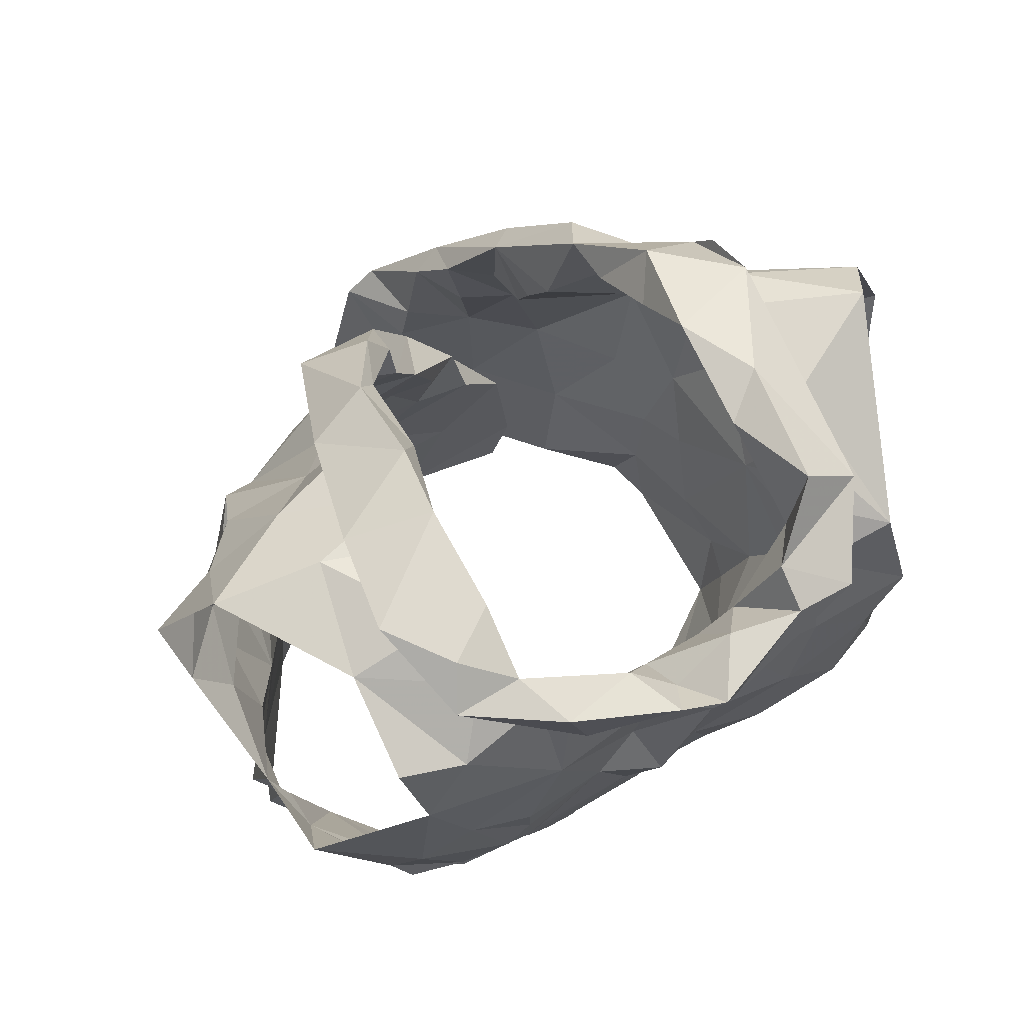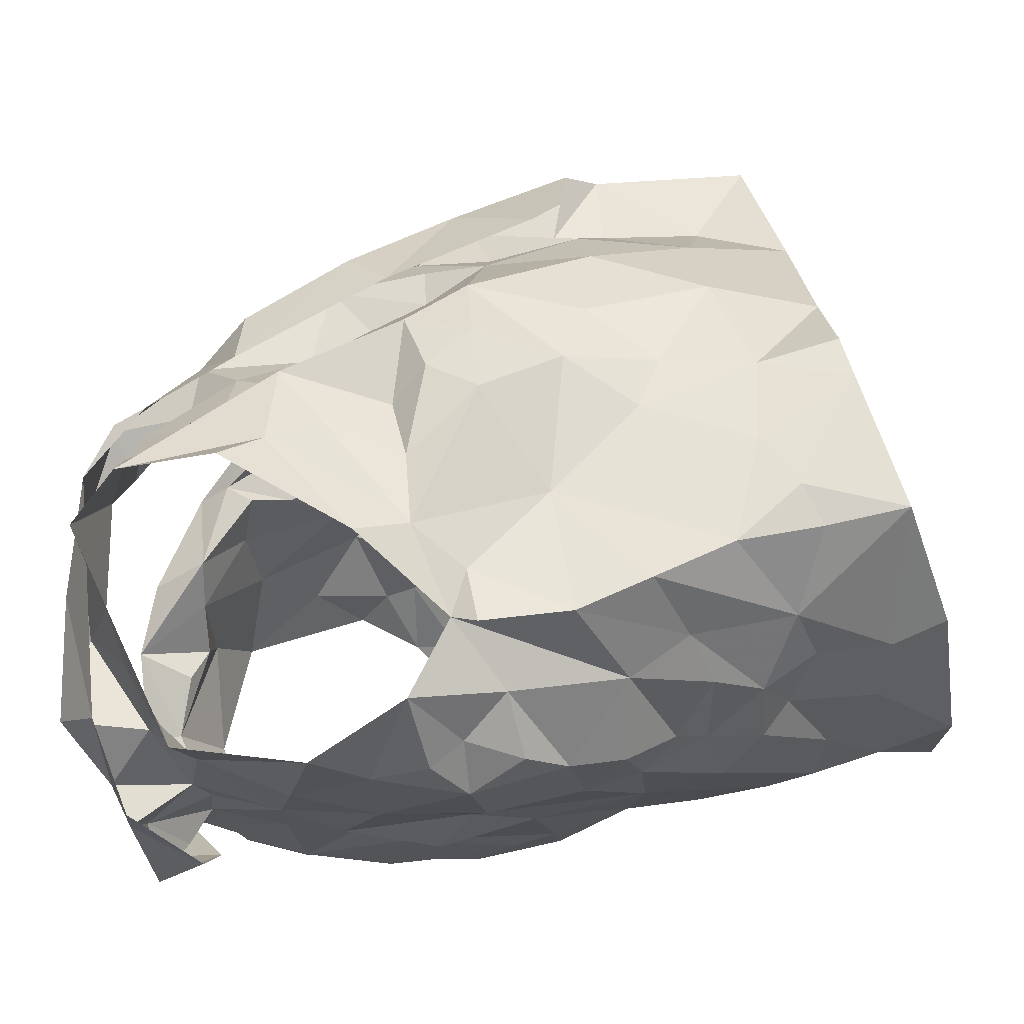
<metadata>
{"format":"obj","ext":"obj","renderer":"f3d","projection":"perspective","resolution":1024,"background":"white","views":[{"elev":69.5,"azim":148.1,"up":"+Y"},{"elev":-17.6,"azim":-81.9,"up":"+Z"}]}
</metadata>
<code>
v -0.8773 0.02364 0.02909
v -0.871 0.03806 0.02531
v -0.8569 0.1315 0.03396
v -0.8536 0.1492 0.02068
v -0.8395 0.1844 0.004126
v -0.8247 0.1971 -0.001026
v -0.8379 0.1278 -0.05318
v -0.83 0.1093 -0.03653
v -0.8387 0.05979 -0.03575
v -0.8393 0.03417 -0.02677
v -0.8685 0.01129 0.02572
v -0.8434 0.03901 -0.00722
v -0.8273 0.1743 -0.01371
v -0.8387 0.1563 -0.01738
v -0.833 0.1418 -0.04815
v -0.8453 0.1246 -0.01963
v -0.8701 0.05876 0.02321
v -0.8336 0.08454 -0.03109
v -0.8326 0.1354 -0.04568
v -0.8456 0.1724 0.005371
v -0.8463 0.1331 0.003856
v -0.8592 0.1579 0.01229
v -0.8582 0.09054 0.002154
v -1.033 0.02899 0.02077
v -1.036 0.05982 0.02215
v -1.058 0.1164 0.02795
v -1.095 0.188 -0.02272
v -1.065 0.1132 -0.06932
v -1.057 0.08466 -0.0649
v -1.052 0.06119 -0.05381
v -1.039 0.009212 -0.03603
v -1.035 -0.0173 -0.02991
v -1.029 0.002783 0.02909
v -1.042 0.01592 -0.02296
v -1.034 -0.001726 0.01466
v -1.062 0.1364 -0.0145
v -1.079 0.1492 -0.0432
v -1.041 0.06583 0.005326
v -1.039 0.02899 -0.006267
v -1.061 0.1173 -0.05178
v -1.054 0.1423 0.004854
v -1.067 0.1337 -0.03832
v -1.06 0.1139 0.007617
v -1.05 0.09298 -0.02464
v -1.046 0.03615 -0.0418
v -0.9108 0.2035 0.05349
v -0.8852 0.2506 -0.09046
v -0.9674 0.2208 -0.123
v -0.9591 0.238 -0.1273
v -0.9506 0.2303 -0.1129
v -0.9476 0.2235 -0.1006
v -0.8966 0.2497 -0.06268
v -0.8926 0.241 -0.02993
v -0.9084 0.2393 -0.01674
v -0.9176 0.1967 0.04469
v -0.9405 0.181 0.04253
v -0.9297 0.1474 0.05149
v -0.958 0.138 0.05006
v -0.9381 0.2427 -0.1049
v -0.9895 0.08347 0.05728
v -0.9453 0.2407 -0.1227
v -0.913 0.2497 -0.1099
v -0.919 0.2272 -0.1113
v -0.9733 0.09317 0.06938
v -0.9358 0.1281 0.07082
v -0.9754 0.1014 0.0563
v -0.9111 0.2621 -0.03498
v -0.9098 0.2583 -0.06775
v -0.9711 0.1291 0.05811
v -0.9496 0.1613 0.04633
v -0.8957 0.2342 0.01436
v -0.9227 0.2193 0.01871
v -0.9217 0.2372 -0.004244
v -0.8845 0.2545 -0.02572
v -0.8777 0.2643 -0.05911
v -0.8925 0.2596 -0.07899
v -0.9211 0.2325 -0.1001
v -0.9715 0.1155 0.06731
v -0.9568 0.1506 0.06502
v -0.9318 0.2158 0.04386
v -0.9401 0.1962 0.0453
v -0.9001 0.2457 -0.04158
v -0.9068 0.2522 -0.09106
v -0.9416 0.1836 0.06004
v -0.923 0.2287 0.02395
v -0.9172 0.2396 0.02096
v -0.9152 0.2558 -0.01091
v -0.8626 0.2306 -0.09297
v -0.9849 0.0249 0.05371
v -0.993 0.04034 0.0549
v -0.9508 0.01873 0.06319
v -0.9024 0.2264 0.009909
v -0.866 0.2412 -0.06121
v -0.8974 0.2402 -0.0829
v -0.8417 0.2376 -0.01692
v -0.901 0.01371 0.04892
v -0.9545 0.11 0.05665
v -0.9664 0.05649 0.06101
v -0.871 0.08515 0.0282
v -0.876 0.2427 -0.02415
v -0.9279 0.0533 0.06319
v -0.8671 0.1108 0.03597
v -0.9435 0.1324 0.05521
v -0.9141 0.1681 0.05254
v -0.8701 0.1617 0.04178
v -0.9151 0.2066 0.02053
v -0.8825 0.139 0.05022
v -0.848 0.2105 0.00299
v -0.9078 0.1786 0.03553
v -0.9012 0.07112 0.05588
v -0.9356 0.08428 0.06311
v -0.9152 0.1088 0.06235
v -0.8873 0.1106 0.05372
v -0.9049 0.1424 0.05857
v -0.8932 0.1936 0.02127
v -0.863 0.1924 0.02171
v -0.8748 0.2261 0.00246
v -0.9953 0.09521 0.09714
v -1.033 0.1992 0.03214
v -1.043 0.2357 0.006727
v -0.9681 0.2185 -0.09983
v -0.9818 0.2217 -0.09893
v -1.031 0.2386 -0.01616
v -1.019 0.2013 0.02888
v -1.001 0.1809 0.04124
v -0.9998 0.1606 0.05176
v -1.001 0.1414 0.05992
v -0.984 0.1473 0.08169
v -0.988 0.1218 0.07993
v -0.978 0.1289 0.09474
v -0.9717 0.2393 -0.1097
v -0.9943 0.2387 -0.1151
v -1.017 0.1999 0.05166
v -0.9603 0.08733 0.1196
v -1.016 0.2573 -0.08432
v -1.005 0.1042 0.08767
v -0.9881 0.1345 0.09705
v -1.033 0.2413 -0.08759
v -1.011 0.2551 -0.02052
v -1.014 0.2343 -0.1151
v -1.009 0.2294 -0.08645
v -1.04 0.2266 0.01305
v -1.008 0.2202 0.02062
v -1.008 0.217 0.03749
v -1.02 0.242 0.01254
v -1.01 0.2375 -0.001516
v -1.018 0.1519 0.06341
v -0.9703 0.09729 0.1182
v -1.022 0.2553 -0.04482
v -1.043 0.245 -0.01071
v -1.006 0.1676 0.0755
v -1.008 0.2508 -0.05554
v -0.9964 0.1751 0.06807
v -0.9955 0.2453 -0.1014
v -1.007 0.009548 0.04907
v -0.952 0.03615 0.1235
v -0.9671 0.05161 0.09432
v -1.028 0.2332 -0.06924
v -1.072 0.2391 -0.03601
v -1.082 0.223 -0.02204
v -0.9694 0.08399 0.0945
v -1.026 0.23 0.008066
v -1.034 0.08346 0.04178
v -0.9734 0.02024 0.08398
v -1.06 0.1307 0.01537
v -0.9984 0.1425 0.07239
v -1.044 0.2311 -0.006
v -1.066 0.1624 -0.002947
v -1.035 0.1796 0.01942
v -1.052 0.2001 0.001591
v -1.047 0.08908 0.02109
v -1.055 0.1389 0.03326
v -1.036 0.2374 -0.05331
v -0.9937 0.09024 0.08421
v -0.9724 0.1012 0.09398
v -1.032 0.1426 0.04274
v -1.044 0.1203 0.0481
v -1.016 0.04504 0.05492
v -0.9921 0.05209 0.07927
v -1.08 0.1767 -0.01338
v -1.065 0.1765 0.01384
v -1.015 0.08365 0.06829
v -1.006 0.1204 0.07099
v -0.8596 0.1187 -0.09771
v -0.8672 0.08538 -0.08591
v -0.8717 0.05102 -0.07827
v -0.8661 0.008366 -0.06017
v -0.8366 -0.002818 -0.01722
v -0.8333 0.1583 -0.08145
v -0.8488 0.09 -0.05644
v -0.8382 0.1269 -0.06602
v -0.8639 0.03795 -0.06413
v -0.8543 0.007773 -0.04612
v -1.036 0.151 -0.1105
v -1.041 0.1315 -0.1087
v -0.9928 0.05986 -0.09035
v -1.012 0.04603 -0.07757
v -1 0.0141 -0.06631
v -0.9966 -0.009916 -0.06349
v -0.9937 -0.02768 -0.05546
v -1.062 0.122 -0.06694
v -1.065 0.1344 -0.09242
v -1.028 0.07127 -0.07926
v -1.04 0.1213 -0.1002
v -1.046 0.1068 -0.08676
v -1.02 0.01906 -0.0591
v -1.028 0.05221 -0.06623
v -0.9489 0.1967 -0.1069
v -0.9431 0.1671 -0.105
v -0.9422 0.1125 -0.1059
v -0.9293 0.09431 -0.1013
v -0.9928 0.1212 -0.1135
v -0.9775 0.07252 -0.09826
v -0.9788 0.03262 -0.08764
v -0.9802 0.02419 -0.07683
v -0.977 -0.00484 -0.07484
v -1.043 0.2133 -0.1001
v -1.016 0.2112 -0.09825
v -0.9453 -0.02866 -0.07907
v -1.05 0.1677 -0.108
v -0.9491 0.013 -0.08318
v -0.9574 0.04735 -0.09531
v -1.001 0.03106 -0.07777
v -0.9803 0.05068 -0.08768
v -1.006 0.07461 -0.1003
v -0.9828 0.191 -0.1086
v -1.028 0.2205 -0.08934
v -0.9368 -0.004457 -0.08507
v -0.9441 0.07455 -0.09862
v -0.9487 0.1438 -0.1158
v -0.9788 0.09091 -0.1042
v -1 0.1544 -0.1144
v -1.032 0.1033 -0.1048
v -1.024 0.1218 -0.1137
v -1.011 0.1816 -0.1099
v -0.9684 0.1727 -0.1134
v -1.014 0.09178 -0.1037
v -0.9678 0.1305 -0.1088
v -0.8982 0.1704 -0.1122
v -0.891 0.1391 -0.1099
v -0.9026 0.1248 -0.1076
v -0.8904 0.04449 -0.08642
v -0.8988 0.02513 -0.07777
v -0.9068 0.000902 -0.07705
v -0.8667 0.2073 -0.1025
v -0.9109 0.2315 -0.09625
v -0.8828 0.2266 -0.09931
v -0.911 0.1981 -0.1103
v -0.8681 -0.01358 -0.05835
v -0.8853 0.00264 -0.06944
v -0.8699 0.06342 -0.07538
v -0.9125 0.03473 -0.09082
v -0.862 0.1581 -0.1029
v -0.8902 -0.02244 -0.07574
v -0.8585 0.1091 -0.08587
v -0.854 0.1333 -0.09416
v -0.9223 0.01822 -0.08879
v -0.9009 0.05975 -0.09256
v -0.8792 0.1729 -0.1065
v -0.8773 0.1118 -0.1016
v -0.9065 0.08448 -0.0962
v -0.899 0.1533 -0.111
v -0.9071 0.1097 -0.1045
v -0.9274 0.16 -0.1094
f 102 99 23
f 1 11 2
f 3 102 23
f 14 20 22
f 2 12 17
f 13 6 5
f 12 188 10
f 18 8 23
f 12 2 11
f 188 12 11
f 7 19 8
f 15 13 14
f 16 15 14
f 16 19 15
f 16 14 21
f 20 13 5
f 13 20 14
f 12 9 18
f 3 23 21
f 16 8 19
f 9 12 10
f 17 23 99
f 17 12 23
f 23 12 18
f 22 21 14
f 21 22 4
f 21 4 3
f 8 16 23
f 23 16 21
f 44 40 29
f 37 201 42
f 25 38 24
f 32 34 31
f 35 33 24
f 35 34 32
f 39 34 35
f 37 180 27
f 42 180 37
f 39 35 24
f 34 45 31
f 25 171 38
f 41 168 36
f 24 38 39
f 42 201 40
f 44 42 40
f 44 29 30
f 36 165 41
f 44 171 43
f 42 43 36
f 168 42 36
f 180 42 168
f 38 171 44
f 201 28 40
f 29 40 28
f 43 171 26
f 36 43 165
f 42 44 43
f 44 45 39
f 38 44 39
f 45 34 39
f 44 30 45
f 64 60 78
f 64 78 65
f 60 66 78
f 103 57 70
f 58 70 69
f 66 97 69
f 104 70 57
f 46 65 84
f 59 61 62
f 84 80 46
f 71 46 86
f 94 246 83
f 48 63 61
f 79 65 78
f 94 68 52
f 54 53 67
f 85 55 106
f 73 54 67
f 48 61 49
f 59 50 61
f 61 50 49
f 76 47 75
f 69 78 66
f 61 63 62
f 77 51 59
f 50 59 51
f 104 56 70
f 81 56 55
f 85 80 81
f 73 92 54
f 67 74 87
f 58 69 97
f 70 58 103
f 56 81 84
f 46 80 86
f 81 55 85
f 72 85 106
f 72 92 73
f 72 73 85
f 87 74 71
f 82 67 53
f 67 82 52
f 67 52 68
f 83 68 94
f 83 47 76
f 77 59 83
f 68 76 75
f 76 68 83
f 47 83 62
f 78 69 79
f 56 84 79
f 70 79 69
f 70 56 79
f 80 85 86
f 86 85 73
f 84 81 80
f 71 86 87
f 73 67 87
f 75 74 67
f 68 75 67
f 77 83 246
f 63 47 62
f 62 83 59
f 84 65 79
f 73 87 86
f 57 114 104
f 98 60 90
f 90 91 98
f 58 97 103
f 95 93 100
f 3 4 105
f 117 54 92
f 95 108 6
f 110 17 99
f 110 99 113
f 89 91 90
f 116 22 20
f 60 98 66
f 94 93 247
f 52 93 94
f 88 247 93
f 116 5 108
f 96 11 1
f 96 1 2
f 17 110 2
f 53 52 82
f 113 102 107
f 109 55 104
f 100 117 95
f 2 110 96
f 100 52 53
f 100 93 52
f 99 102 113
f 103 97 112
f 22 116 105
f 72 106 92
f 54 117 100
f 91 96 101
f 98 91 101
f 96 110 101
f 102 3 107
f 4 22 105
f 5 116 20
f 108 5 6
f 115 106 109
f 55 109 106
f 54 100 53
f 108 95 117
f 111 66 98
f 97 66 111
f 111 110 112
f 112 57 103
f 3 105 107
f 113 107 114
f 113 112 110
f 112 97 111
f 104 55 56
f 114 112 113
f 112 114 57
f 111 98 101
f 104 107 109
f 114 107 104
f 109 107 115
f 115 116 117
f 107 105 115
f 117 92 115
f 105 116 115
f 106 115 92
f 116 108 117
f 111 101 110
f 146 139 123
f 122 131 121
f 50 51 131
f 143 124 144
f 49 131 132
f 121 131 51
f 49 50 131
f 154 132 122
f 138 154 135
f 139 173 123
f 175 134 148
f 140 48 132
f 173 139 152
f 130 175 148
f 130 128 129
f 166 153 127
f 48 49 132
f 144 125 153
f 136 148 118
f 142 144 119
f 175 161 134
f 137 136 147
f 148 136 137
f 127 153 126
f 122 132 131
f 154 122 141
f 150 138 149
f 158 173 152
f 139 150 149
f 139 145 150
f 140 132 154
f 154 138 140
f 152 141 158
f 141 135 154
f 119 144 133
f 144 142 145
f 139 146 145
f 124 125 144
f 142 150 145
f 123 162 146
f 144 153 133
f 151 147 119
f 128 153 166
f 143 144 145
f 142 120 150
f 143 146 162
f 145 146 143
f 153 151 133
f 119 133 151
f 137 151 153
f 147 151 137
f 128 130 137
f 153 128 137
f 139 149 152
f 149 135 152
f 135 149 138
f 126 153 125
f 137 130 148
f 152 135 141
f 33 155 24
f 41 165 172
f 181 172 169
f 155 164 179
f 172 165 26
f 178 25 24
f 158 141 227
f 217 159 173
f 160 167 159
f 157 164 156
f 227 217 158
f 157 156 134
f 180 181 160
f 170 162 167
f 181 170 160
f 130 174 175
f 168 181 180
f 129 128 183
f 179 157 161
f 160 27 180
f 217 173 158
f 155 179 178
f 162 124 143
f 124 162 170
f 167 162 123
f 171 25 163
f 166 183 128
f 26 165 43
f 159 123 173
f 175 174 161
f 125 176 126
f 170 169 124
f 167 160 170
f 177 183 176
f 171 177 26
f 26 177 172
f 172 181 41
f 41 181 168
f 130 129 174
f 167 123 159
f 155 178 24
f 125 124 169
f 169 176 125
f 171 163 177
f 127 176 183
f 177 182 183
f 127 183 166
f 179 161 174
f 174 129 183
f 176 172 177
f 127 126 176
f 176 169 172
f 170 181 169
f 179 164 157
f 178 179 182
f 25 178 163
f 182 179 174
f 163 178 182
f 134 161 157
f 182 174 183
f 182 177 163
f 190 191 7
f 19 7 15
f 191 256 189
f 7 191 15
f 193 188 249
f 188 193 10
f 187 193 249
f 192 186 251
f 9 10 192
f 8 18 190
f 193 192 10
f 184 256 191
f 191 255 184
f 15 191 189
f 193 187 192
f 190 251 185
f 255 190 185
f 190 255 191
f 18 9 190
f 7 8 190
f 190 192 251
f 190 9 192
f 237 225 203
f 205 204 233
f 237 205 233
f 202 194 195
f 202 220 194
f 198 199 206
f 207 206 30
f 202 204 205
f 206 223 198
f 204 202 195
f 200 32 199
f 32 31 206
f 29 201 203
f 207 197 223
f 207 223 206
f 201 202 205
f 203 205 237
f 201 29 28
f 206 45 30
f 203 225 196
f 207 203 197
f 45 206 31
f 199 32 206
f 201 205 203
f 203 196 197
f 203 207 29
f 29 207 30
f 257 228 221
f 141 218 227
f 224 222 214
f 231 213 225
f 121 226 122
f 222 213 229
f 210 238 230
f 215 221 216
f 230 236 209
f 237 233 234
f 51 208 226
f 217 218 220
f 220 235 194
f 235 218 226
f 200 216 219
f 220 218 235
f 257 221 222
f 122 218 141
f 215 216 198
f 234 194 232
f 215 198 223
f 234 204 195
f 227 218 217
f 219 216 228
f 257 222 252
f 222 229 252
f 222 224 213
f 232 235 226
f 226 236 232
f 223 224 214
f 223 214 215
f 223 197 224
f 225 213 196
f 196 213 224
f 197 196 224
f 234 232 212
f 195 194 234
f 212 231 237
f 233 204 234
f 51 226 121
f 221 228 216
f 231 229 213
f 229 210 211
f 238 210 229
f 229 231 238
f 214 222 221
f 198 216 199
f 236 226 208
f 122 226 218
f 212 238 231
f 214 221 215
f 234 212 237
f 237 231 225
f 232 194 235
f 209 236 208
f 238 212 232
f 236 238 232
f 230 238 236
f 216 200 199
f 185 261 260
f 249 254 187
f 244 254 228
f 251 258 261
f 243 192 250
f 261 263 260
f 239 248 259
f 244 250 254
f 255 185 260
f 240 260 241
f 239 259 262
f 208 77 248
f 247 248 246
f 246 94 247
f 260 263 241
f 244 228 257
f 242 243 252
f 258 229 261
f 246 248 77
f 252 229 258
f 88 245 247
f 253 189 256
f 254 219 228
f 209 264 230
f 257 243 244
f 51 77 208
f 253 256 260
f 245 189 253
f 253 259 245
f 254 250 187
f 192 187 250
f 192 243 242
f 261 185 251
f 243 257 252
f 210 263 211
f 261 211 263
f 230 264 210
f 209 208 248
f 245 248 247
f 248 239 264
f 248 264 209
f 244 243 250
f 192 242 186
f 242 258 251
f 242 251 186
f 184 255 260
f 256 184 260
f 240 262 259
f 258 242 252
f 239 262 264
f 262 240 241
f 210 264 263
f 253 260 240
f 229 211 261
f 263 264 241
f 253 240 259
f 262 241 264
f 248 245 259
f 99 102 23
f 11 1 2
f 102 3 23
f 20 14 22
f 12 2 17
f 6 13 5
f 188 12 10
f 8 18 23
f 2 12 11
f 12 188 11
f 19 7 8
f 13 15 14
f 15 16 14
f 19 16 15
f 14 16 21
f 13 20 5
f 20 13 14
f 9 12 18
f 23 3 21
f 8 16 19
f 12 9 10
f 23 17 99
f 12 17 23
f 12 23 18
f 21 22 14
f 22 21 4
f 4 21 3
f 16 8 23
f 16 23 21
f 40 44 29
f 201 37 42
f 38 25 24
f 34 32 31
f 33 35 24
f 34 35 32
f 34 39 35
f 180 37 27
f 180 42 37
f 35 39 24
f 45 34 31
f 171 25 38
f 168 41 36
f 38 24 39
f 201 42 40
f 42 44 40
f 29 44 30
f 165 36 41
f 171 44 43
f 43 42 36
f 42 168 36
f 42 180 168
f 171 38 44
f 28 201 40
f 40 29 28
f 171 43 26
f 43 36 165
f 44 42 43
f 45 44 39
f 44 38 39
f 34 45 39
f 30 44 45
f 60 64 78
f 78 64 65
f 66 60 78
f 57 103 70
f 70 58 69
f 97 66 69
f 70 104 57
f 65 46 84
f 61 59 62
f 80 84 46
f 46 71 86
f 246 94 83
f 63 48 61
f 65 79 78
f 68 94 52
f 53 54 67
f 55 85 106
f 54 73 67
f 61 48 49
f 50 59 61
f 50 61 49
f 47 76 75
f 78 69 66
f 63 61 62
f 51 77 59
f 59 50 51
f 56 104 70
f 56 81 55
f 80 85 81
f 92 73 54
f 74 67 87
f 69 58 97
f 58 70 103
f 81 56 84
f 80 46 86
f 55 81 85
f 85 72 106
f 92 72 73
f 73 72 85
f 74 87 71
f 67 82 53
f 82 67 52
f 52 67 68
f 68 83 94
f 47 83 76
f 59 77 83
f 76 68 75
f 68 76 83
f 83 47 62
f 69 78 79
f 84 56 79
f 79 70 69
f 56 70 79
f 85 80 86
f 85 86 73
f 81 84 80
f 86 71 87
f 67 73 87
f 74 75 67
f 75 68 67
f 83 77 246
f 47 63 62
f 83 62 59
f 65 84 79
f 87 73 86
f 114 57 104
f 60 98 90
f 91 90 98
f 97 58 103
f 93 95 100
f 4 3 105
f 54 117 92
f 108 95 6
f 17 110 99
f 99 110 113
f 91 89 90
f 22 116 20
f 98 60 66
f 93 94 247
f 93 52 94
f 247 88 93
f 5 116 108
f 11 96 1
f 1 96 2
f 110 17 2
f 52 53 82
f 102 113 107
f 55 109 104
f 117 100 95
f 110 2 96
f 52 100 53
f 93 100 52
f 102 99 113
f 97 103 112
f 116 22 105
f 106 72 92
f 117 54 100
f 96 91 101
f 91 98 101
f 110 96 101
f 3 102 107
f 22 4 105
f 116 5 20
f 5 108 6
f 106 115 109
f 109 55 106
f 100 54 53
f 95 108 117
f 66 111 98
f 66 97 111
f 110 111 112
f 57 112 103
f 105 3 107
f 107 113 114
f 112 113 110
f 97 112 111
f 55 104 56
f 112 114 113
f 114 112 57
f 98 111 101
f 107 104 109
f 107 114 104
f 107 109 115
f 116 115 117
f 105 107 115
f 92 117 115
f 116 105 115
f 115 106 92
f 108 116 117
f 101 111 110
f 139 146 123
f 131 122 121
f 51 50 131
f 124 143 144
f 131 49 132
f 131 121 51
f 50 49 131
f 132 154 122
f 154 138 135
f 173 139 123
f 134 175 148
f 48 140 132
f 139 173 152
f 175 130 148
f 128 130 129
f 153 166 127
f 49 48 132
f 125 144 153
f 148 136 118
f 144 142 119
f 161 175 134
f 136 137 147
f 136 148 137
f 153 127 126
f 132 122 131
f 122 154 141
f 138 150 149
f 173 158 152
f 150 139 149
f 145 139 150
f 132 140 154
f 138 154 140
f 141 152 158
f 135 141 154
f 144 119 133
f 142 144 145
f 146 139 145
f 125 124 144
f 150 142 145
f 162 123 146
f 153 144 133
f 147 151 119
f 153 128 166
f 144 143 145
f 120 142 150
f 146 143 162
f 146 145 143
f 151 153 133
f 133 119 151
f 151 137 153
f 151 147 137
f 130 128 137
f 128 153 137
f 149 139 152
f 135 149 152
f 149 135 138
f 153 126 125
f 130 137 148
f 135 152 141
f 155 33 24
f 165 41 172
f 172 181 169
f 164 155 179
f 165 172 26
f 25 178 24
f 141 158 227
f 159 217 173
f 167 160 159
f 164 157 156
f 217 227 158
f 156 157 134
f 181 180 160
f 162 170 167
f 170 181 160
f 174 130 175
f 181 168 180
f 128 129 183
f 157 179 161
f 27 160 180
f 173 217 158
f 179 155 178
f 124 162 143
f 162 124 170
f 162 167 123
f 25 171 163
f 183 166 128
f 165 26 43
f 123 159 173
f 174 175 161
f 176 125 126
f 169 170 124
f 160 167 170
f 183 177 176
f 177 171 26
f 177 26 172
f 181 172 41
f 181 41 168
f 129 130 174
f 123 167 159
f 178 155 24
f 124 125 169
f 176 169 125
f 163 171 177
f 176 127 183
f 182 177 183
f 183 127 166
f 161 179 174
f 129 174 183
f 172 176 177
f 126 127 176
f 169 176 172
f 181 170 169
f 164 179 157
f 179 178 182
f 178 25 163
f 179 182 174
f 178 163 182
f 161 134 157
f 174 182 183
f 177 182 163
f 191 190 7
f 7 19 15
f 256 191 189
f 191 7 15
f 188 193 249
f 193 188 10
f 193 187 249
f 186 192 251
f 10 9 192
f 18 8 190
f 192 193 10
f 256 184 191
f 255 191 184
f 191 15 189
f 187 193 192
f 251 190 185
f 190 255 185
f 255 190 191
f 9 18 190
f 8 7 190
f 192 190 251
f 9 190 192
f 225 237 203
f 204 205 233
f 205 237 233
f 194 202 195
f 220 202 194
f 199 198 206
f 206 207 30
f 204 202 205
f 223 206 198
f 202 204 195
f 32 200 199
f 31 32 206
f 201 29 203
f 197 207 223
f 223 207 206
f 202 201 205
f 205 203 237
f 29 201 28
f 45 206 30
f 225 203 196
f 203 207 197
f 206 45 31
f 32 199 206
f 205 201 203
f 196 203 197
f 207 203 29
f 207 29 30
f 228 257 221
f 218 141 227
f 222 224 214
f 213 231 225
f 226 121 122
f 213 222 229
f 238 210 230
f 221 215 216
f 236 230 209
f 233 237 234
f 208 51 226
f 218 217 220
f 235 220 194
f 218 235 226
f 216 200 219
f 218 220 235
f 221 257 222
f 218 122 141
f 216 215 198
f 194 234 232
f 198 215 223
f 204 234 195
f 218 227 217
f 216 219 228
f 222 257 252
f 229 222 252
f 224 222 213
f 235 232 226
f 236 226 232
f 224 223 214
f 214 223 215
f 197 223 224
f 213 225 196
f 213 196 224
f 196 197 224
f 232 234 212
f 194 195 234
f 231 212 237
f 204 233 234
f 226 51 121
f 228 221 216
f 229 231 213
f 210 229 211
f 210 238 229
f 231 229 238
f 222 214 221
f 216 198 199
f 226 236 208
f 226 122 218
f 238 212 231
f 221 214 215
f 212 234 237
f 231 237 225
f 194 232 235
f 236 209 208
f 212 238 232
f 238 236 232
f 238 230 236
f 200 216 199
f 261 185 260
f 254 249 187
f 254 244 228
f 258 251 261
f 192 243 250
f 263 261 260
f 248 239 259
f 250 244 254
f 185 255 260
f 260 240 241
f 259 239 262
f 77 208 248
f 248 247 246
f 94 246 247
f 263 260 241
f 228 244 257
f 243 242 252
f 229 258 261
f 248 246 77
f 229 252 258
f 245 88 247
f 189 253 256
f 219 254 228
f 264 209 230
f 243 257 244
f 77 51 208
f 256 253 260
f 189 245 253
f 259 253 245
f 250 254 187
f 187 192 250
f 243 192 242
f 185 261 251
f 257 243 252
f 263 210 211
f 211 261 263
f 264 230 210
f 208 209 248
f 248 245 247
f 239 248 264
f 264 248 209
f 243 244 250
f 242 192 186
f 258 242 251
f 251 242 186
f 255 184 260
f 184 256 260
f 262 240 259
f 242 258 252
f 262 239 264
f 240 262 241
f 264 210 263
f 260 253 240
f 211 229 261
f 264 263 241
f 240 253 259
f 241 262 264
f 245 248 259

</code>
